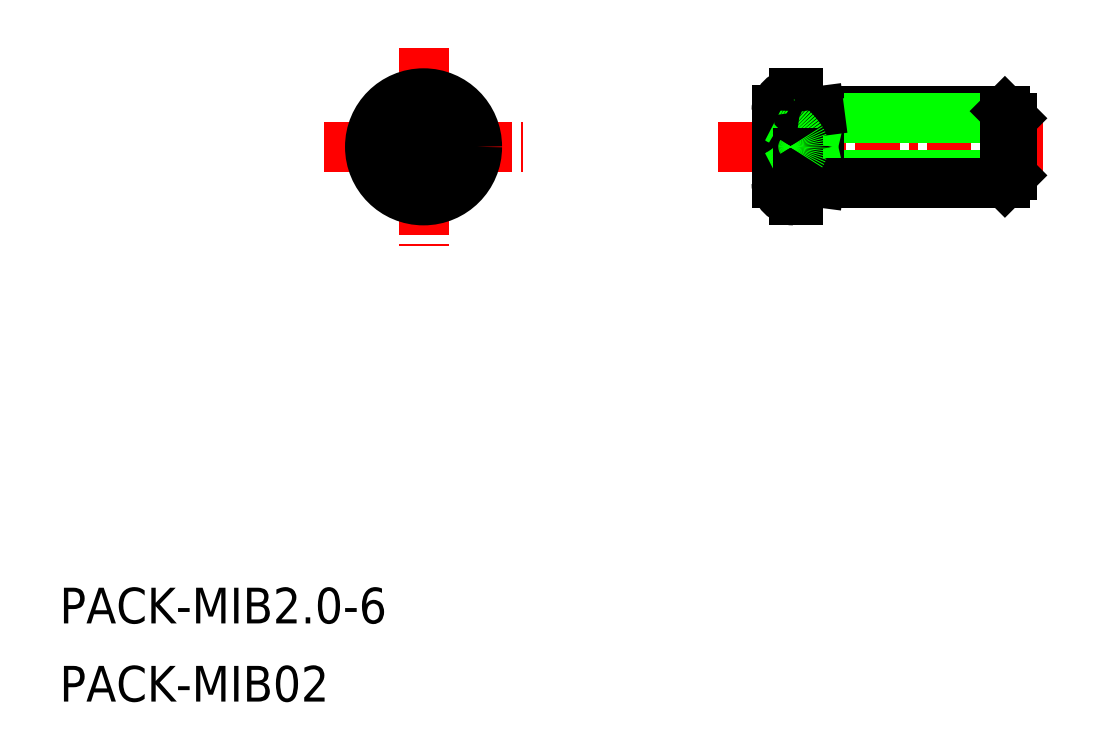
<metadata>
{"format":"dxf","ext":"dxf","renderer":"ezdxf+matplotlib","layout":"modelspace","background":"white","min_lineweight":24,"dpi":150}
</metadata>
<code>
0
SECTION
2
ENTITIES
0
TEXT
8
0
10
12.61
20
18.68
30
0
40
1
1
PACK-MIB02
0
TEXT
8
0
10
12.61
20
20.87
30
0
40
1
1
PACK-MIB2-6
0
LINE
8
0
10
39.11
20
35.23
30
0
11
33.91
21
35.23
31
0
0
LINE
8
0
10
33.36
20
33.3
30
0
11
33.91
21
33.23
31
0
0
LINE
8
CENTER
10
40.17
20
34.23
30
0
11
31.05
21
34.23
31
0
0
LINE
8
0
10
39.31
20
35.03
30
0
11
33.91
21
35.03
31
0
0
LINE
8
0
10
33.91
20
33.43
30
0
11
39.31
21
33.43
31
0
0
LINE
8
CENTER
10
22.81
20
37
30
0
11
22.81
21
31.45
31
0
0
LINE
8
CENTER
10
20.03
20
34.23
30
0
11
25.59
21
34.23
31
0
0
ARC
8
0
10
22.33
20
34.7
30
0
40
0.3333
50
270
51
0
0
ARC
8
0
10
22.33
20
33.75
30
0
40
0.3333
50
0
51
90
0
LINE
8
0
10
22.67
20
33.42
30
0
11
22.95
21
33.42
31
0
0
LINE
8
0
10
22.67
20
35.03
30
0
11
22.95
21
35.03
31
0
0
CIRCLE
8
0
10
22.81
20
34.23
30
0
40
1.5
0
LINE
8
0
10
22.67
20
34.7
30
0
11
22.67
21
35.03
31
0
0
LINE
8
0
10
22.67
20
33.42
30
0
11
22.67
21
33.75
31
0
0
LINE
8
0
10
22.33
20
34.08
30
0
11
22.01
21
34.08
31
0
0
LINE
8
0
10
22.01
20
34.37
30
0
11
22.33
21
34.37
31
0
0
LINE
8
0
10
22.01
20
34.37
30
0
11
22.01
21
34.08
31
0
0
LINE
8
0
10
22.95
20
35.03
30
0
11
22.95
21
34.7
31
0
0
LINE
8
0
10
22.95
20
33.75
30
0
11
22.95
21
33.42
31
0
0
LINE
8
0
10
23.29
20
34.37
30
0
11
23.61
21
34.37
31
0
0
LINE
8
0
10
23.61
20
34.08
30
0
11
23.29
21
34.08
31
0
0
ARC
8
0
10
23.29
20
34.7
30
0
40
0.3333
50
180
51
270
0
ARC
8
0
10
23.29
20
33.75
30
0
40
0.3333
50
90
51
180
0
LINE
8
0
10
23.61
20
34.08
30
0
11
23.61
21
34.37
31
0
0
LINE
8
0
10
33.31
20
32.73
30
0
11
33.31
21
33.14
31
0
0
LINE
8
0
10
33.31
20
32.73
30
0
11
33.19
21
32.73
31
0
0
LINE
8
0
10
33.31
20
35.73
30
0
11
33.19
21
35.73
31
0
0
LINE
8
0
10
39.31
20
35.03
30
0
11
39.31
21
33.43
31
0
0
LINE
8
0
10
39.11
20
35.23
30
0
11
39.11
21
33.23
31
0
0
LINE
8
0
10
33.91
20
33.23
30
0
11
33.91
21
35.23
31
0
0
LINE
8
0
10
33.91
20
35.03
30
0
11
33.36
21
35.15
31
0
0
LINE
8
0
10
33.91
20
33.43
30
0
11
33.36
21
33.3
31
0
0
LINE
8
0
10
39.11
20
35.23
30
0
11
39.31
21
35.03
31
0
0
LINE
8
0
10
39.31
20
33.43
30
0
11
39.11
21
33.23
31
0
0
LINE
8
0
10
32.71
20
33.21
30
0
11
32.71
21
34.37
31
0
0
LINE
8
0
10
32.71
20
34.37
30
0
11
32.71
21
35.25
31
0
0
LINE
8
0
10
33.31
20
35.31
30
0
11
33.31
21
35.73
31
0
0
LINE
8
0
10
33.31
20
35.31
30
0
11
33.31
21
34.06
31
0
0
LINE
8
0
10
33.91
20
35.23
30
0
11
33.36
21
35.15
31
0
0
LINE
8
0
10
33.91
20
33.23
30
0
11
39.11
21
33.23
31
0
0
ARC
8
0
10
31.9
20
33.41
30
0
40
1.81
50
34.37
51
63.51
0
ARC
8
0
10
31.9
20
35.04
30
0
40
1.81
50
296.5
51
325.6
0
LINE
8
0
10
33.31
20
34.06
30
0
11
33.31
21
33.14
31
0
0
ARC
8
0
10
33.36
20
35.2
30
0
40
0.05
50
180
51
270
0
ARC
8
0
10
33.36
20
33.25
30
0
40
0.05
50
90
51
180
0
ARC
8
0
10
33.1
20
34.23
30
0
40
0.36
50
325.5
51
34.45
0
ARC
8
0
10
33.19
20
35.25
30
0
40
0.48
50
90
51
180
0
ARC
8
0
10
33.19
20
33.21
30
0
40
0.48
50
180
51
270
0
ENDSEC
0
EOF

</code>
